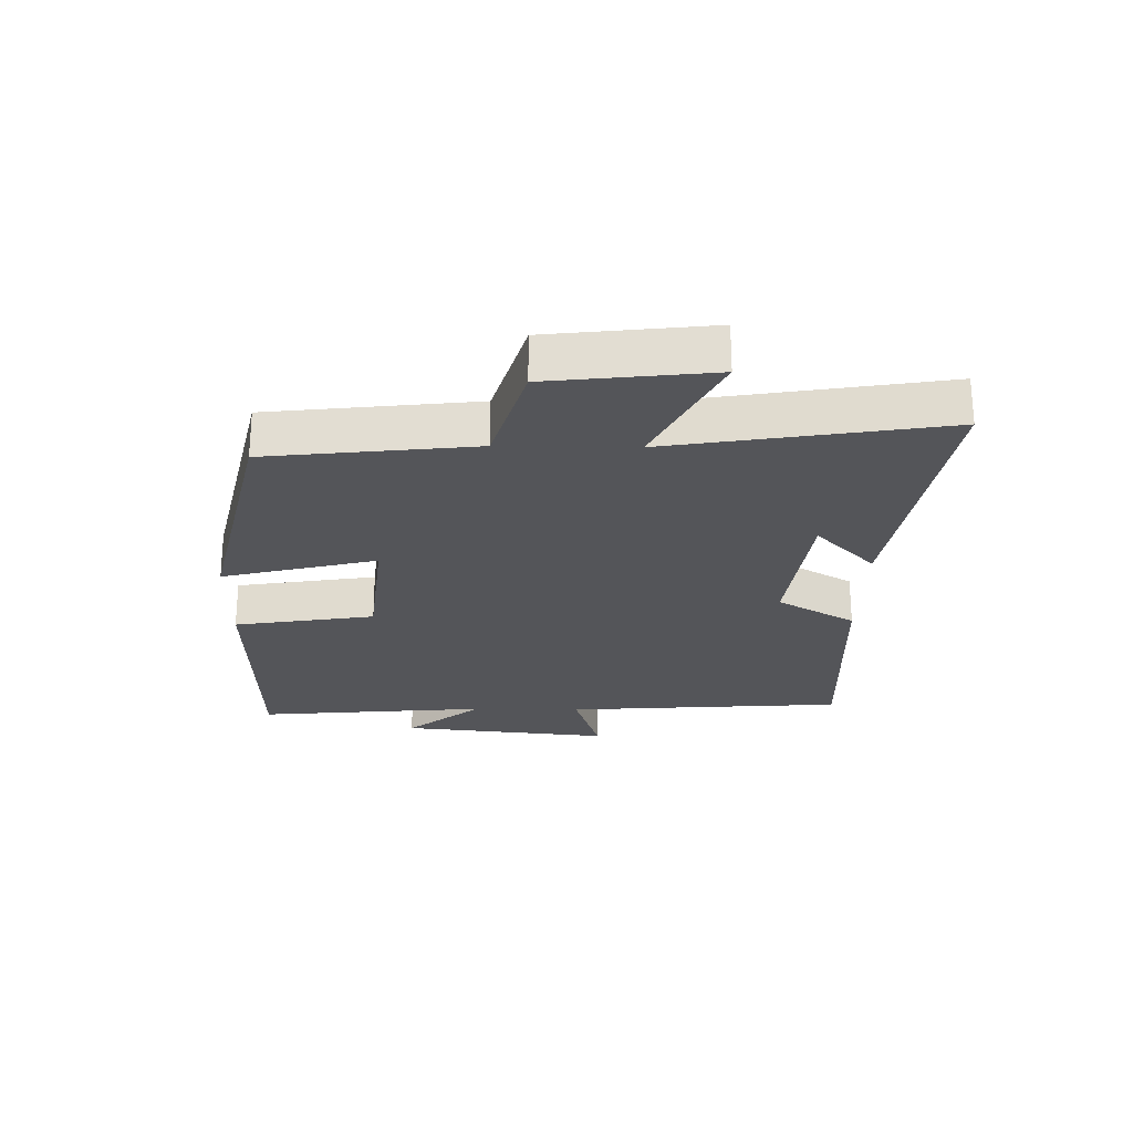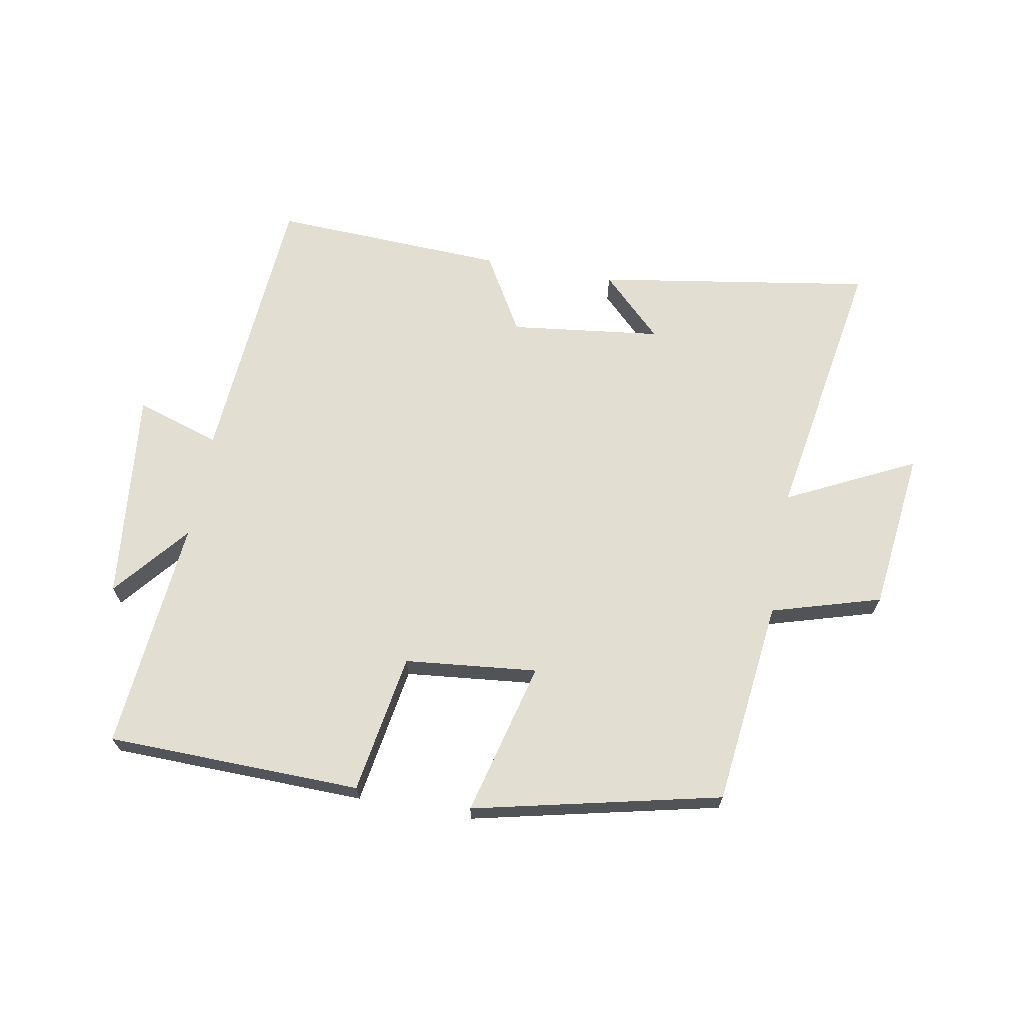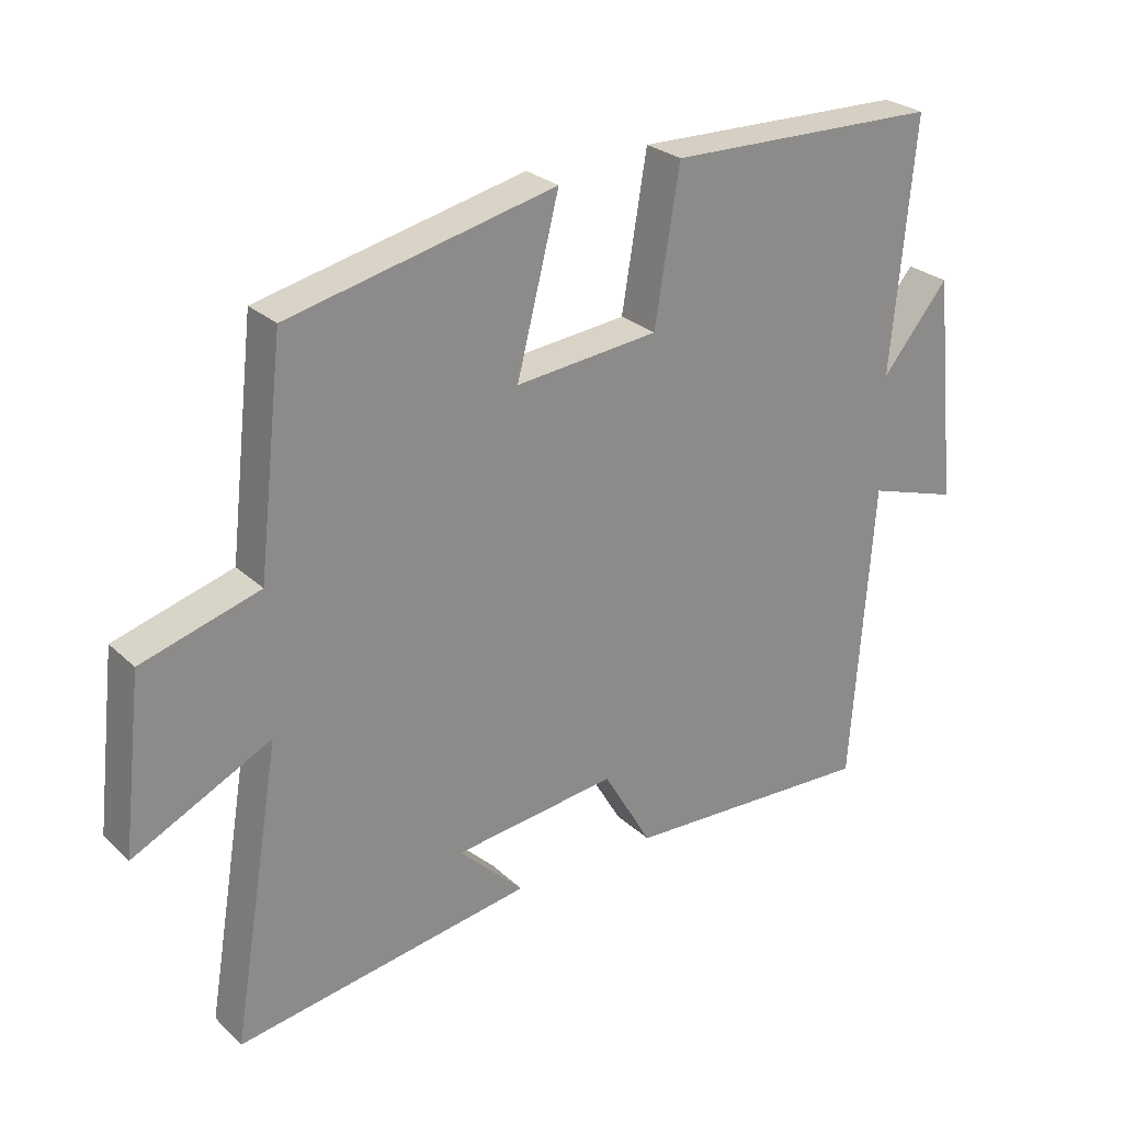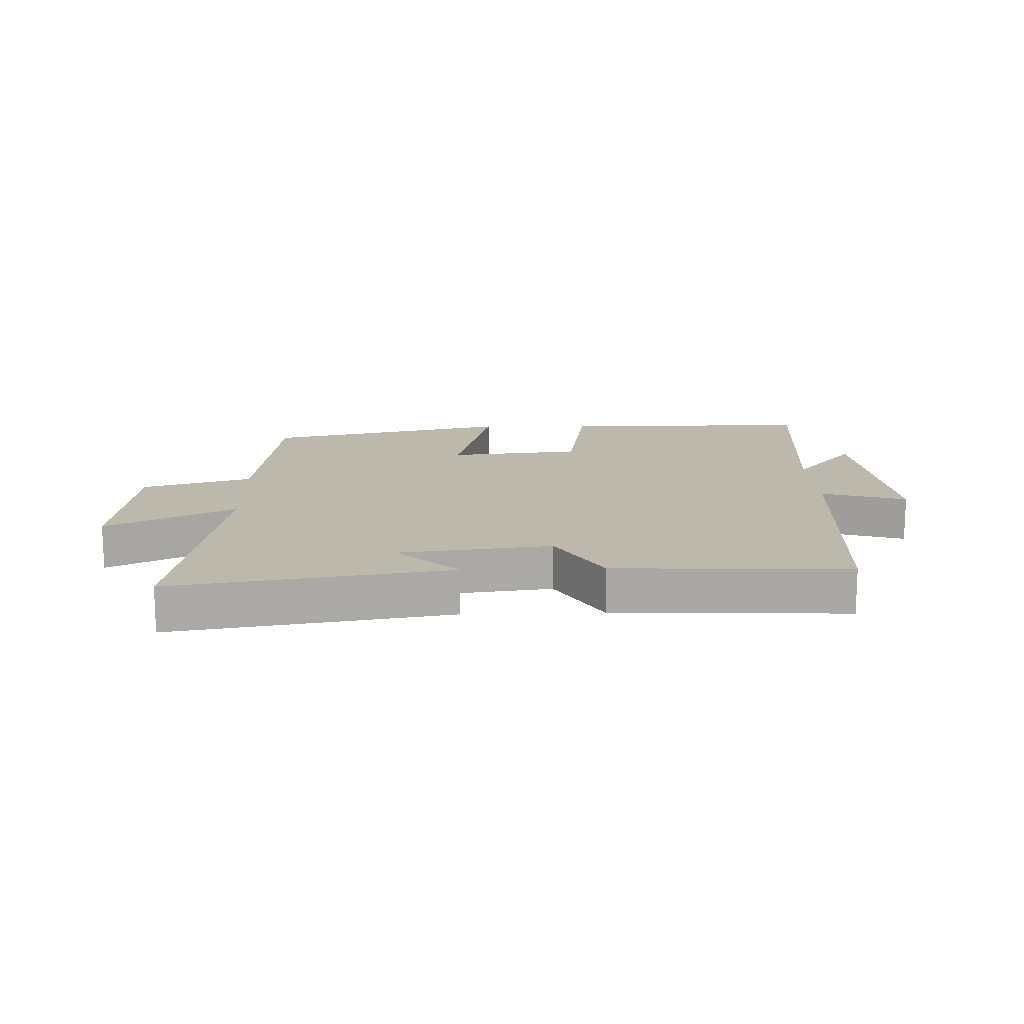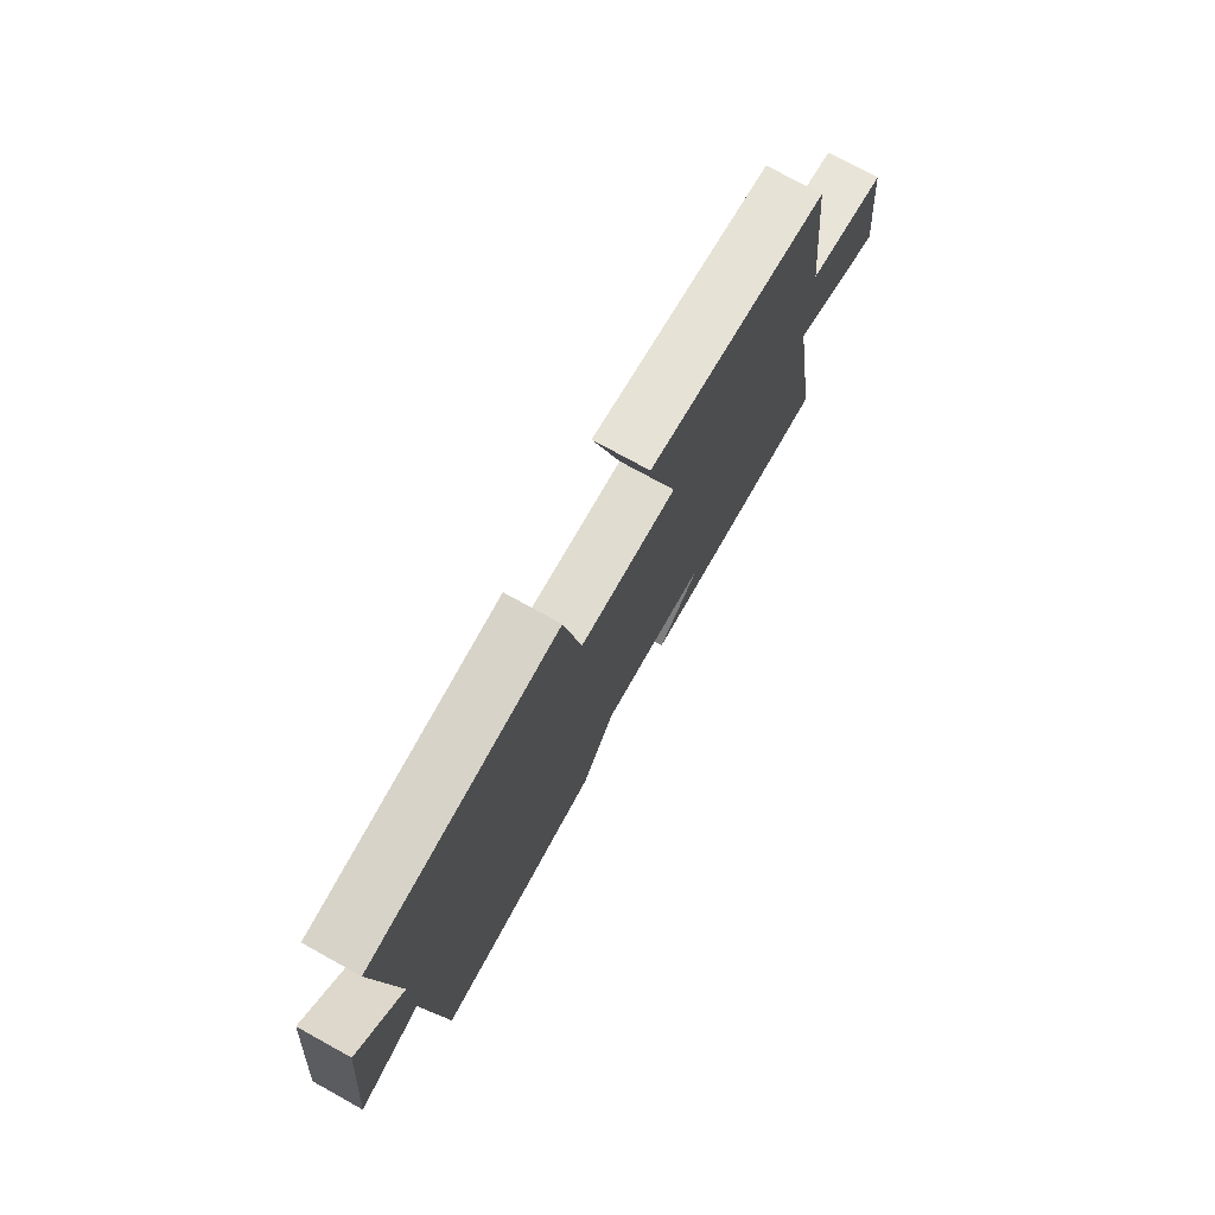
<metadata>
{"format":"obj","ext":"obj","renderer":"f3d","projection":"perspective","resolution":1024,"background":"white","views":[{"elev":-24.8,"azim":89.0,"up":"+Y"},{"elev":67.5,"azim":10.3,"up":"+Y"},{"elev":26.5,"azim":144.6,"up":"+Z"},{"elev":14.9,"azim":178.1,"up":"+Y"},{"elev":75.5,"azim":-61.1,"up":"+Z"}]}
</metadata>
<code>
v 0.462 0.07 0.409
v 0.5 0.07 0.077
v 0.676 0.07 0.025
v 0.706 0.07 -0.235
v 0.5 0.07 -0.133
v 0.573 0.07 -0.571
v 0.129 0.07 -0.5
v 0.226 0.07 -0.405
v -0.018 0.07 -0.375
v -0.091 0.07 -0.5
v -0.467 0.07 -0.516
v -0.5 0.07 -0.062
v -0.636 0.07 -0.105
v -0.6 0.07 0.237
v -0.5 0.07 0.116
v -0.534 0.07 0.491
v -0.124 0.07 0.5
v -0.087 0.07 0.274
v 0.127 0.07 0.252
v 0.064 0.07 0.5
v 0.462 0 0.409
v 0.5 0 0.077
v 0.676 0 0.025
v 0.706 0 -0.235
v 0.5 0 -0.133
v 0.573 0 -0.571
v 0.129 0 -0.5
v 0.226 0 -0.405
v -0.018 0 -0.375
v -0.091 0 -0.5
v -0.467 0 -0.516
v -0.5 0 -0.062
v -0.636 0 -0.105
v -0.6 0 0.237
v -0.5 0 0.116
v -0.534 0 0.491
v -0.124 0 0.5
v -0.087 0 0.274
v 0.127 0 0.252
v 0.064 0 0.5
f 19 20 1 2
f 18 19 2
f 15 16 17 18
f 15 18 2
f 12 13 14 15
f 11 12 15
f 10 11 15
f 9 10 15
f 8 9 15 2
f 6 7 8
f 5 6 8
f 5 8 2
f 2 3 4 5
f 22 21 40 39
f 22 39 38
f 38 37 36 35
f 22 38 35
f 35 34 33 32
f 35 32 31
f 35 31 30
f 35 30 29
f 22 35 29 28
f 28 27 26
f 28 26 25
f 22 28 25
f 25 24 23 22
f 1 21 22 2
f 2 22 23 3
f 3 23 24 4
f 4 24 25 5
f 5 25 26 6
f 6 26 27 7
f 7 27 28 8
f 8 28 29 9
f 9 29 30 10
f 10 30 31 11
f 11 31 32 12
f 12 32 33 13
f 13 33 34 14
f 14 34 35 15
f 15 35 36 16
f 16 36 37 17
f 17 37 38 18
f 18 38 39 19
f 19 39 40 20
f 20 40 21 1

</code>
